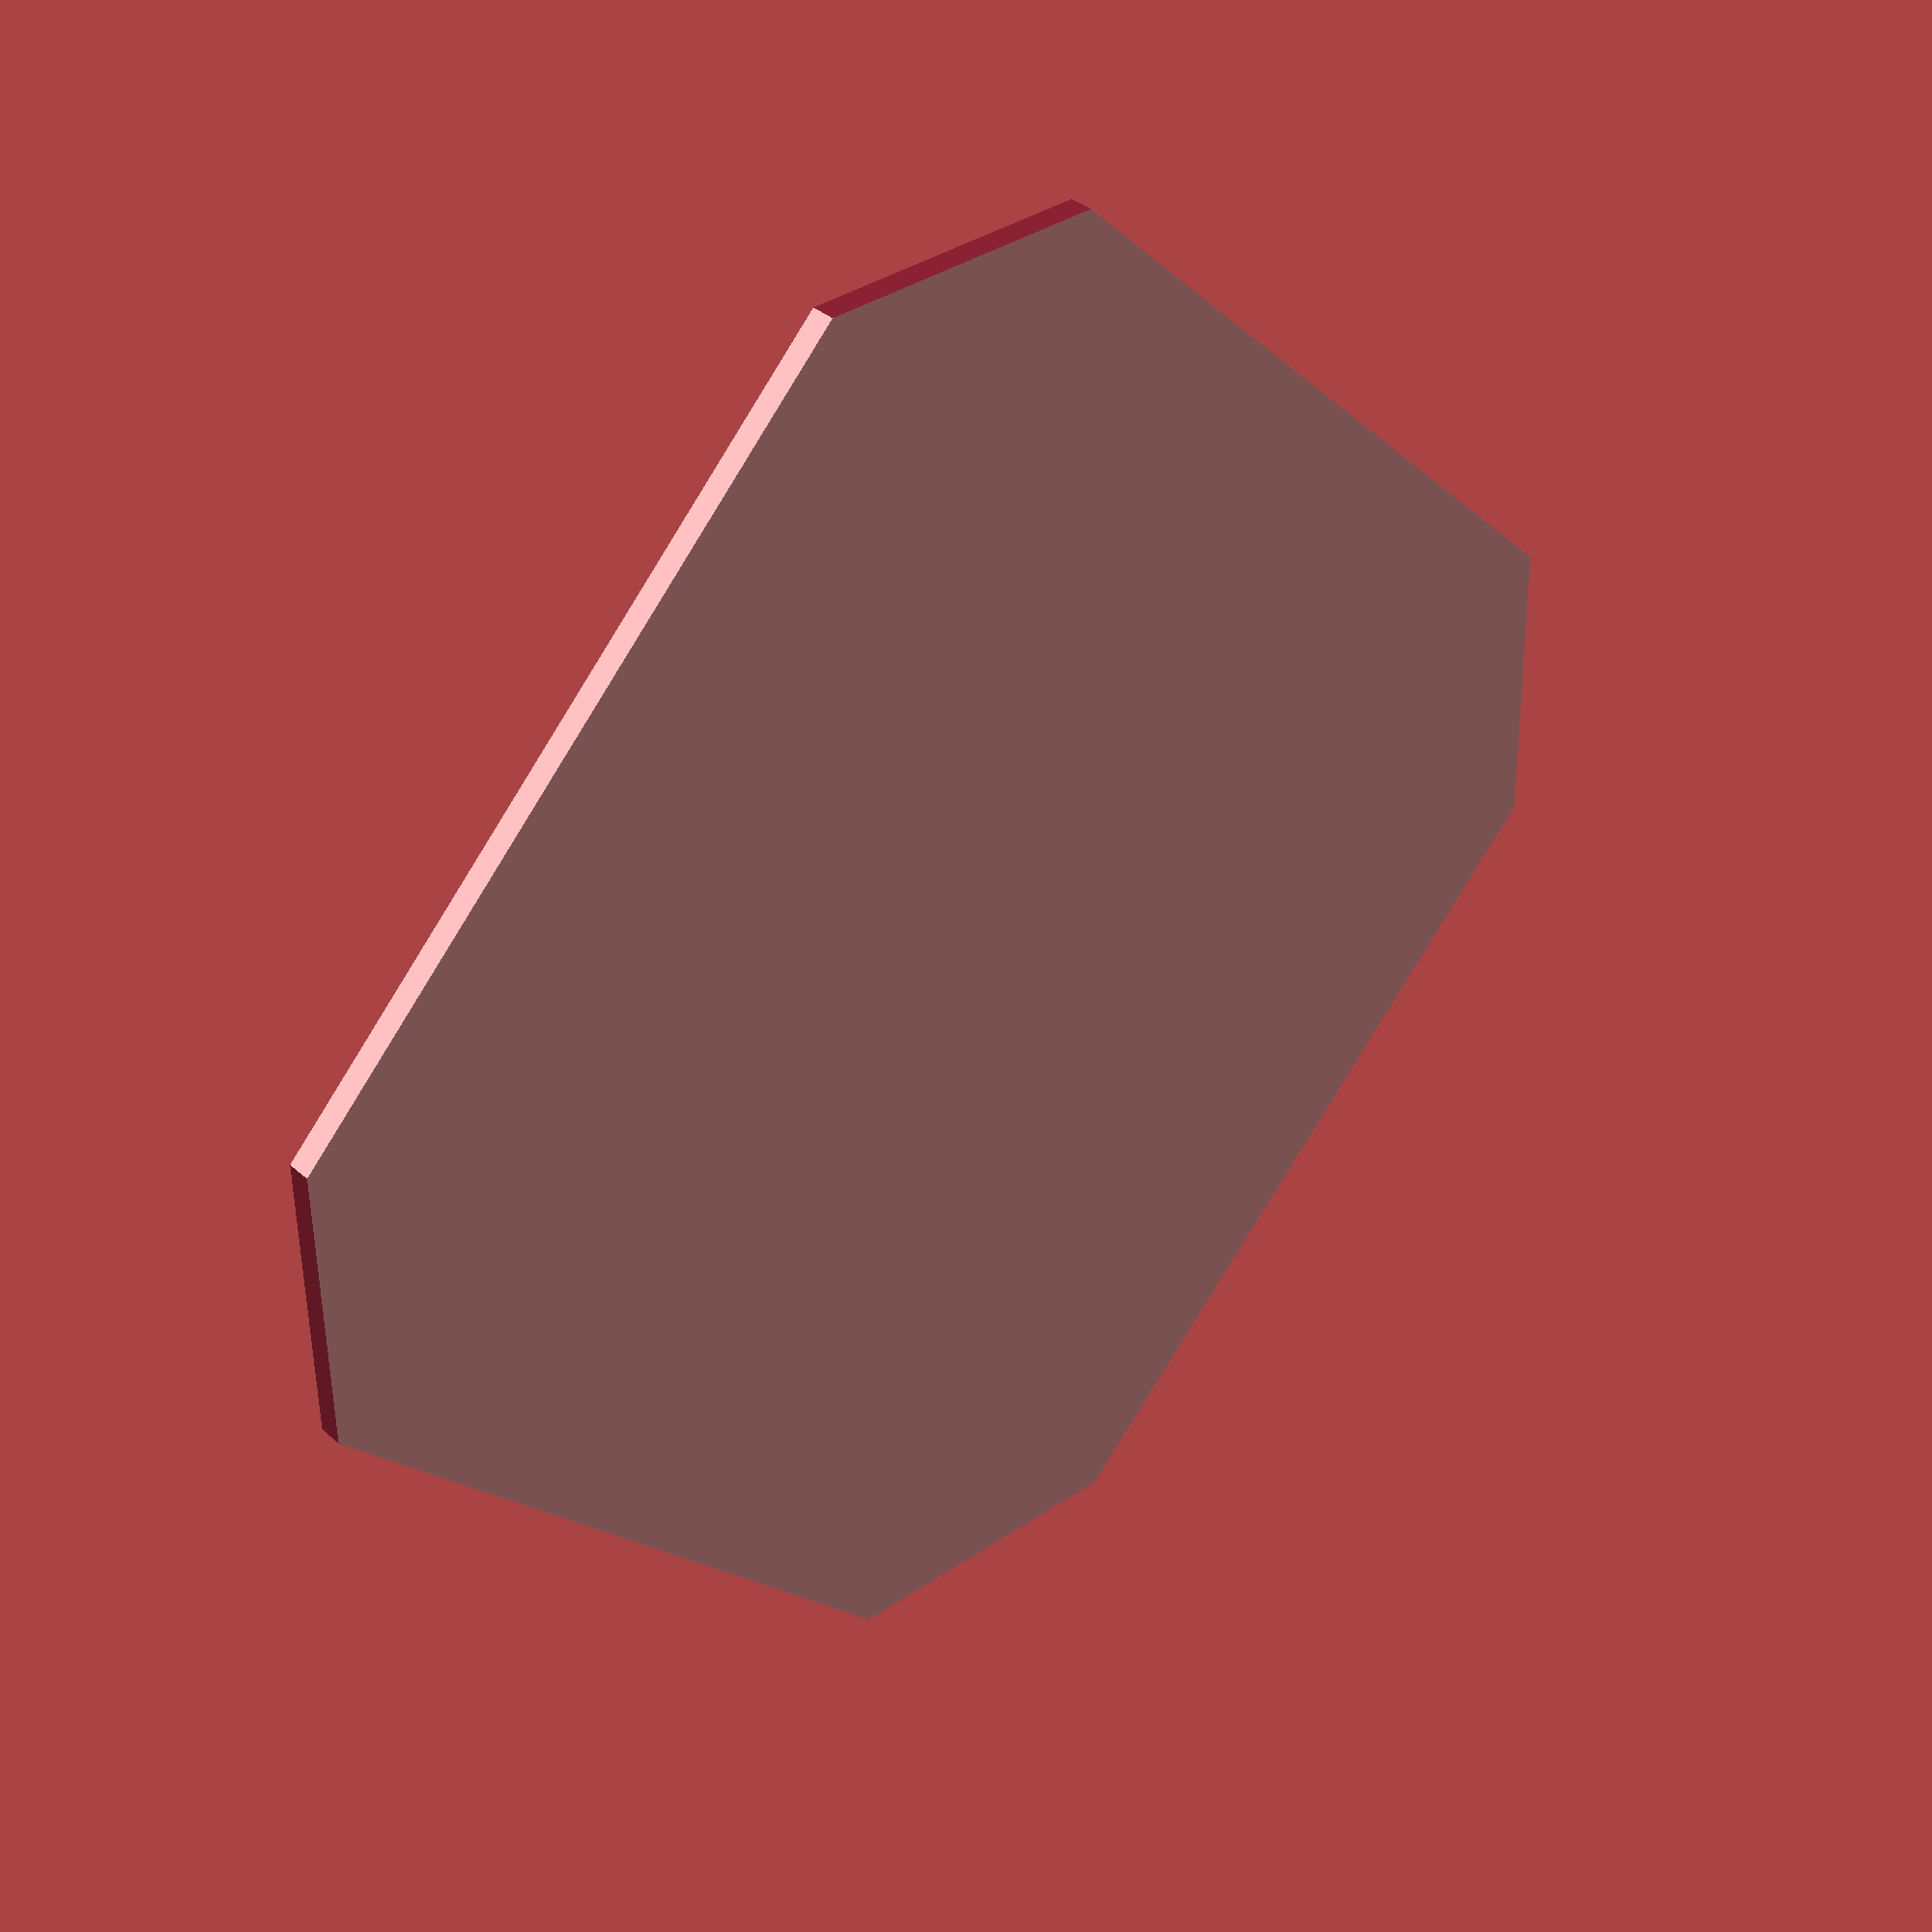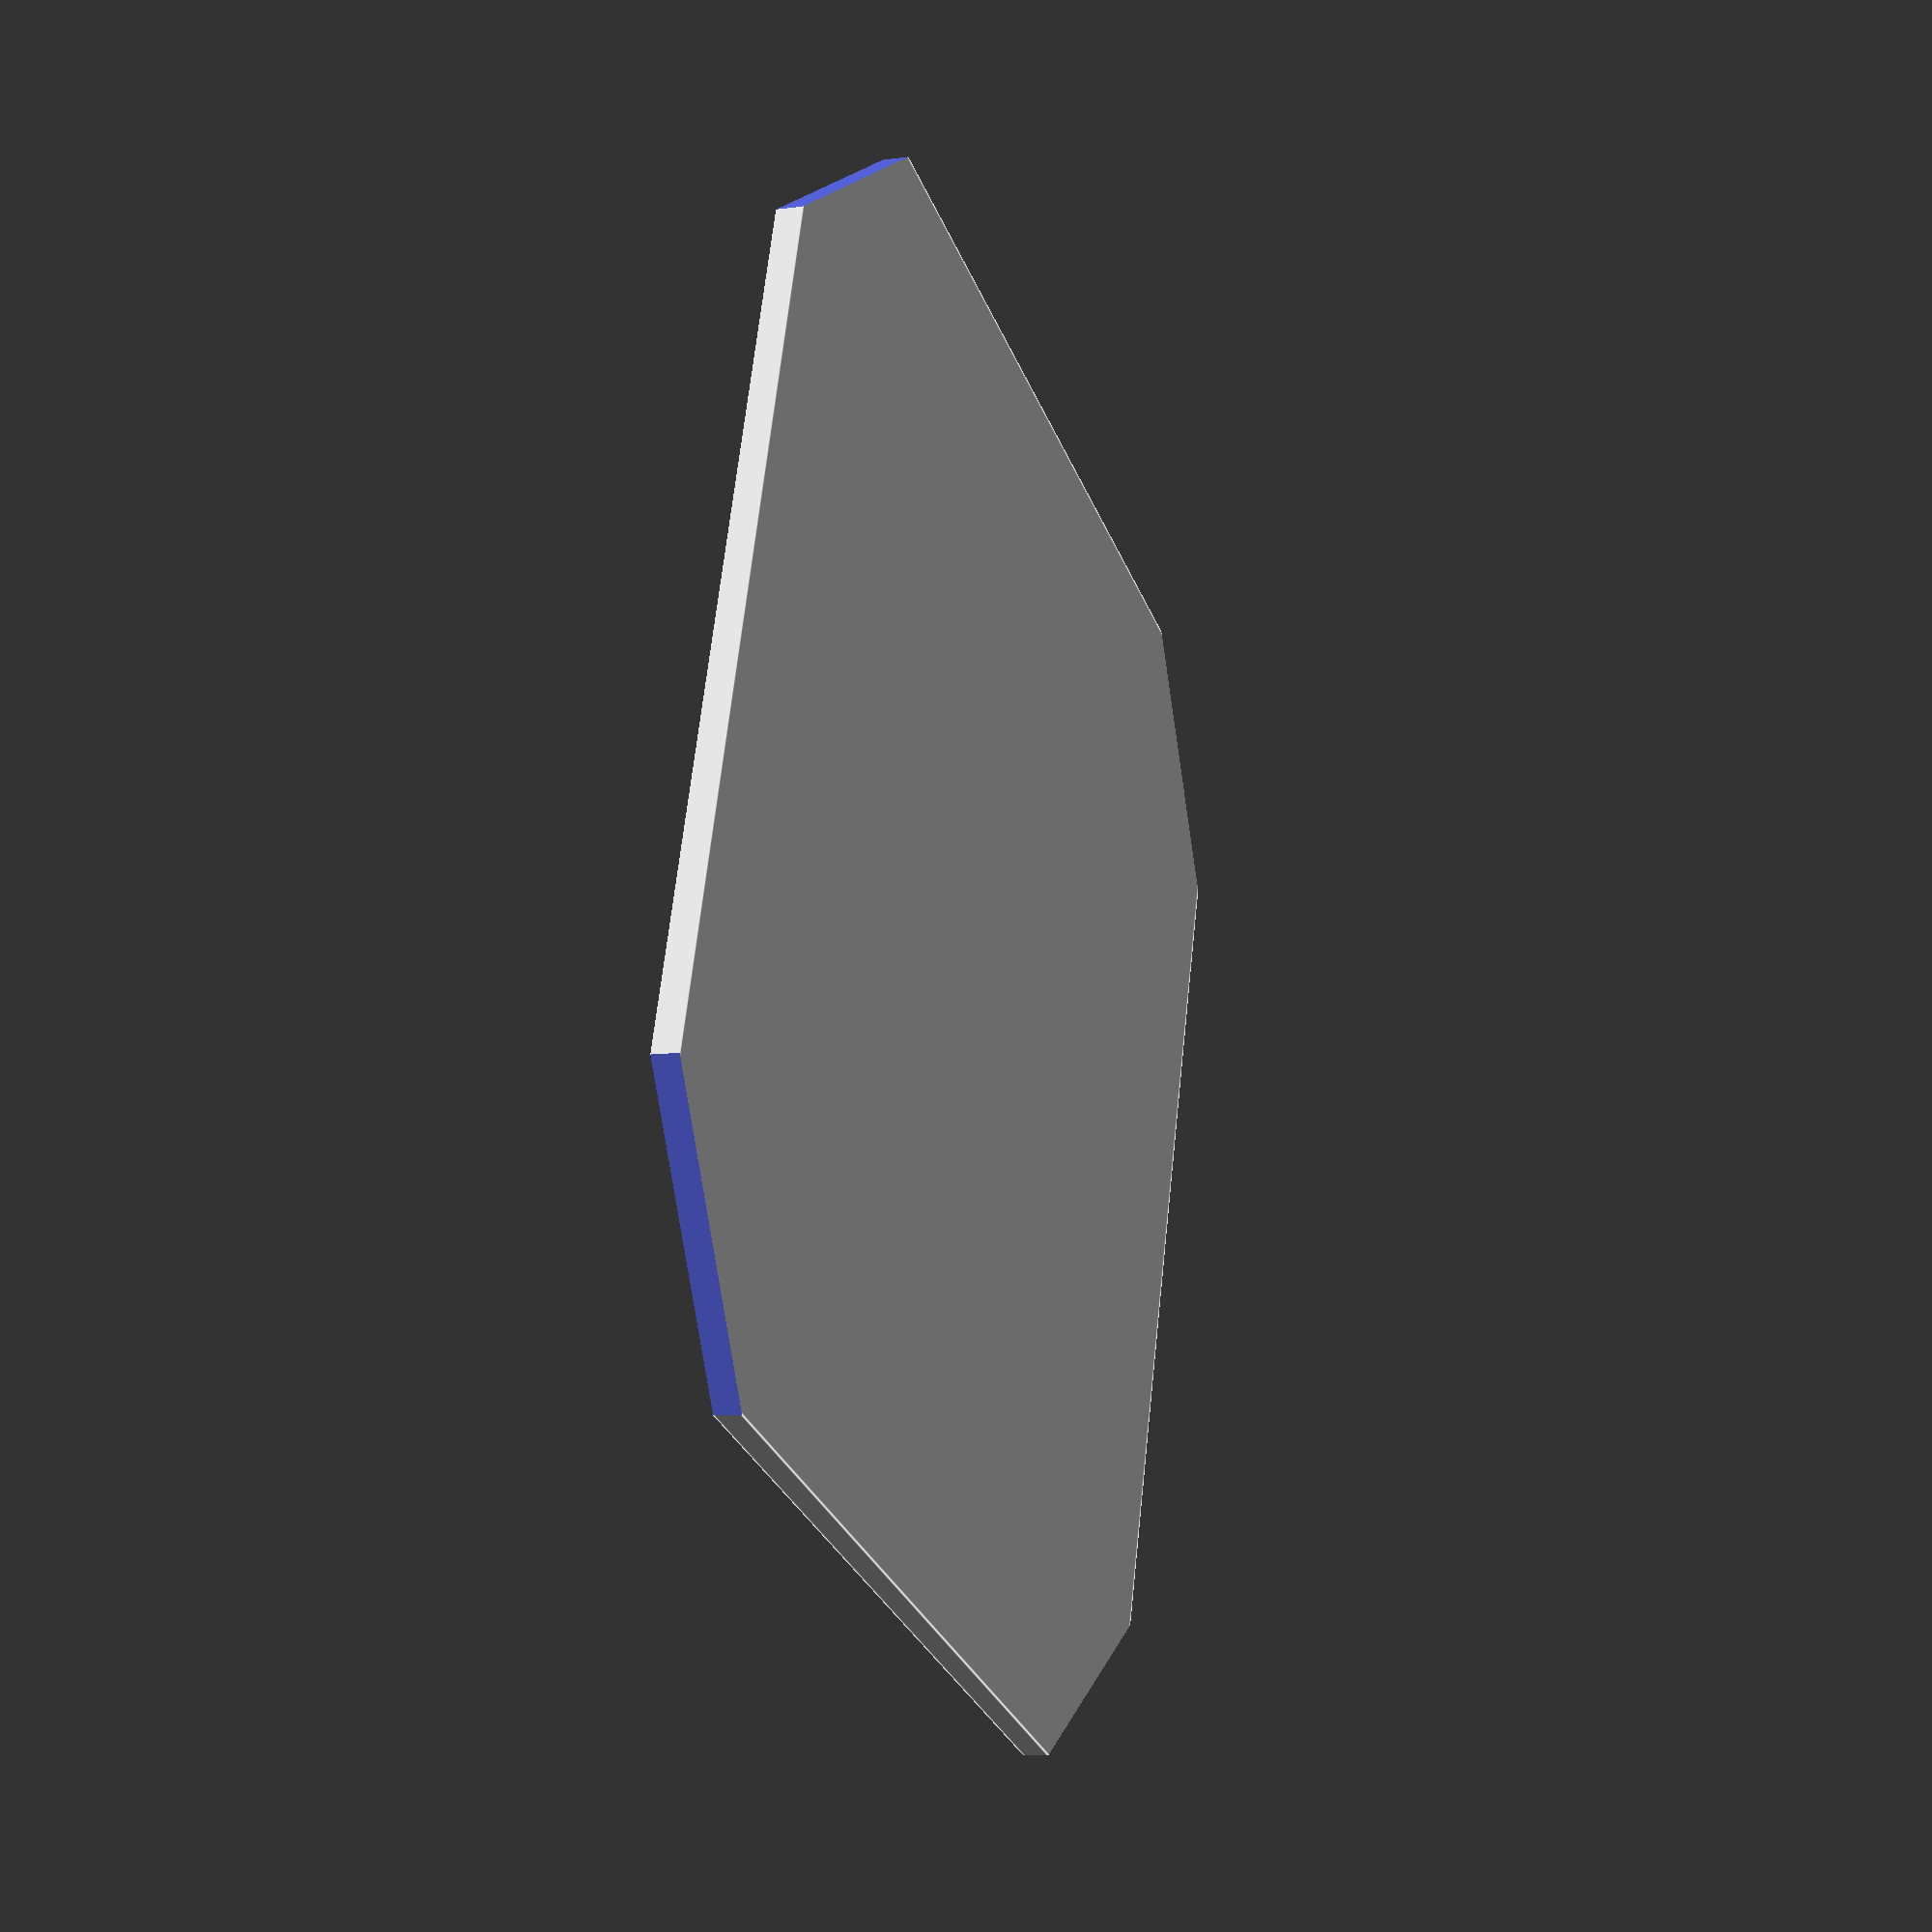
<openscad>
/*
 * @name Replimat Solar cells
 * @author Timothy Schmidt
 * @date 2021
 * @url http://www.github.com/timschmidt/replimat
 * @license http://www.gnu.org/licenses/agpl-3.0.en.html
 * @license https://www.tapr.org/TAPR_Open_Hardware_License_v1.0.txt
 */

include <MCAD/grid.scad>
include <MCAD/units.scad>

module replimat_solar_cell(){
    difference(){
    translate([-12.5,-12.5,0])
    cube([150,150,3]);
    
    translate([-37,87,-1])
    rotate([0,0,45])
    cube([100,100,5]);
    translate([163,87,-1])
    rotate([0,0,45])
    cube([100,100,5]);
    translate([-37,-104,-1])
    rotate([0,0,45])
    cube([100,100,5]);
    translate([163,-104,-1])
    rotate([0,0,45])
    cube([100,100,5]);
    }
}

replimat_solar_cell();
</openscad>
<views>
elev=144.5 azim=44.0 roll=221.0 proj=p view=wireframe
elev=10.2 azim=161.8 roll=109.2 proj=p view=edges
</views>
